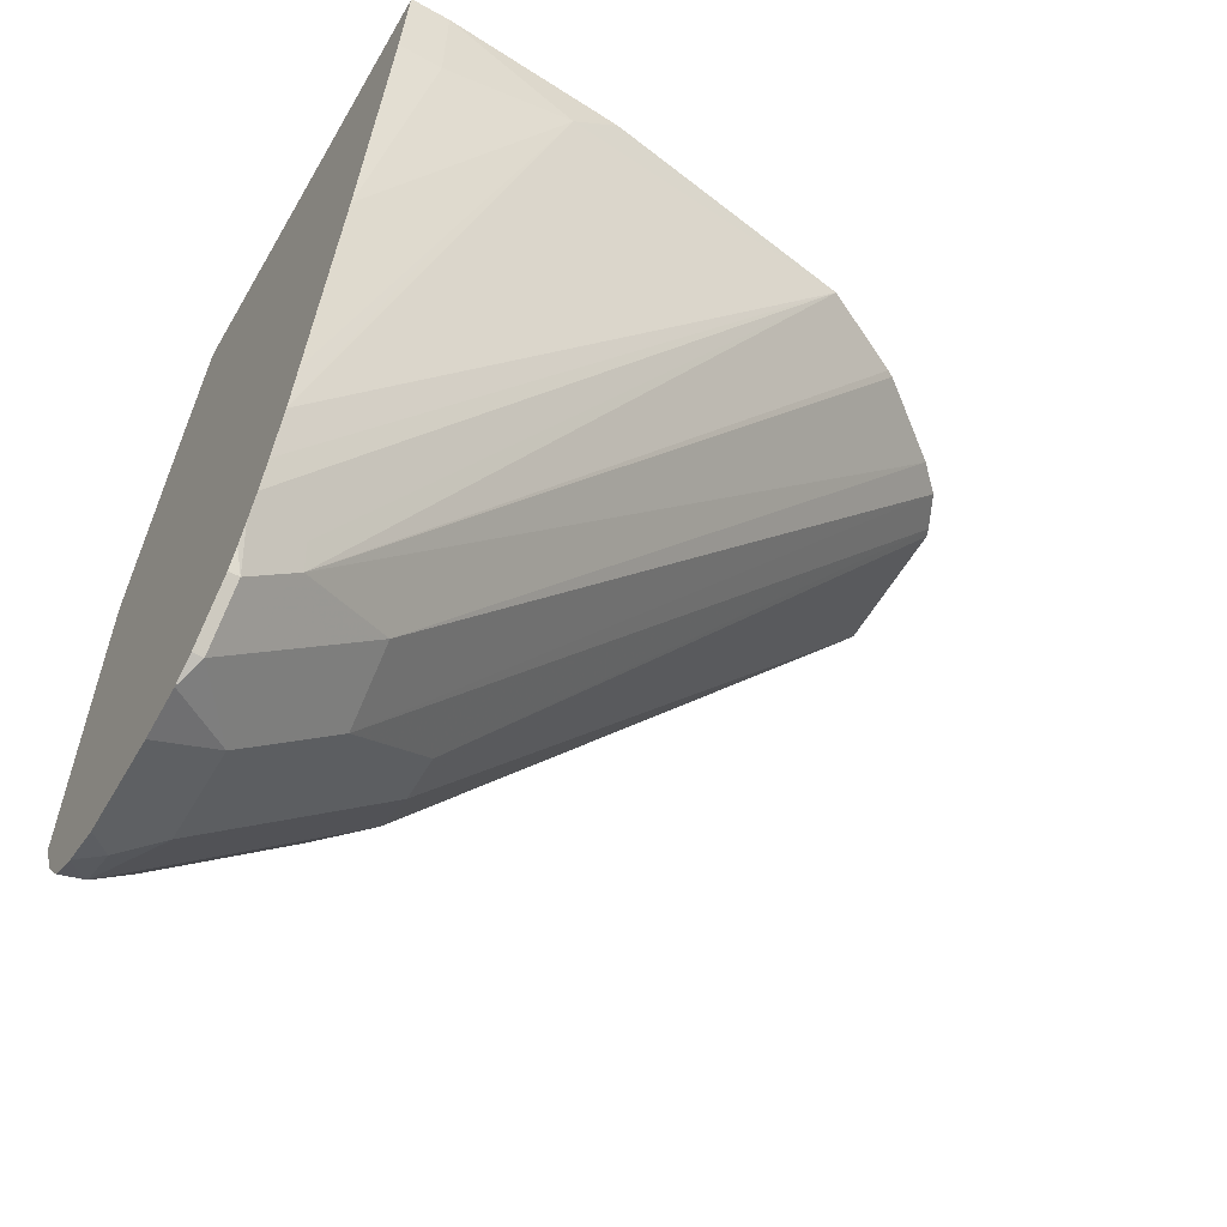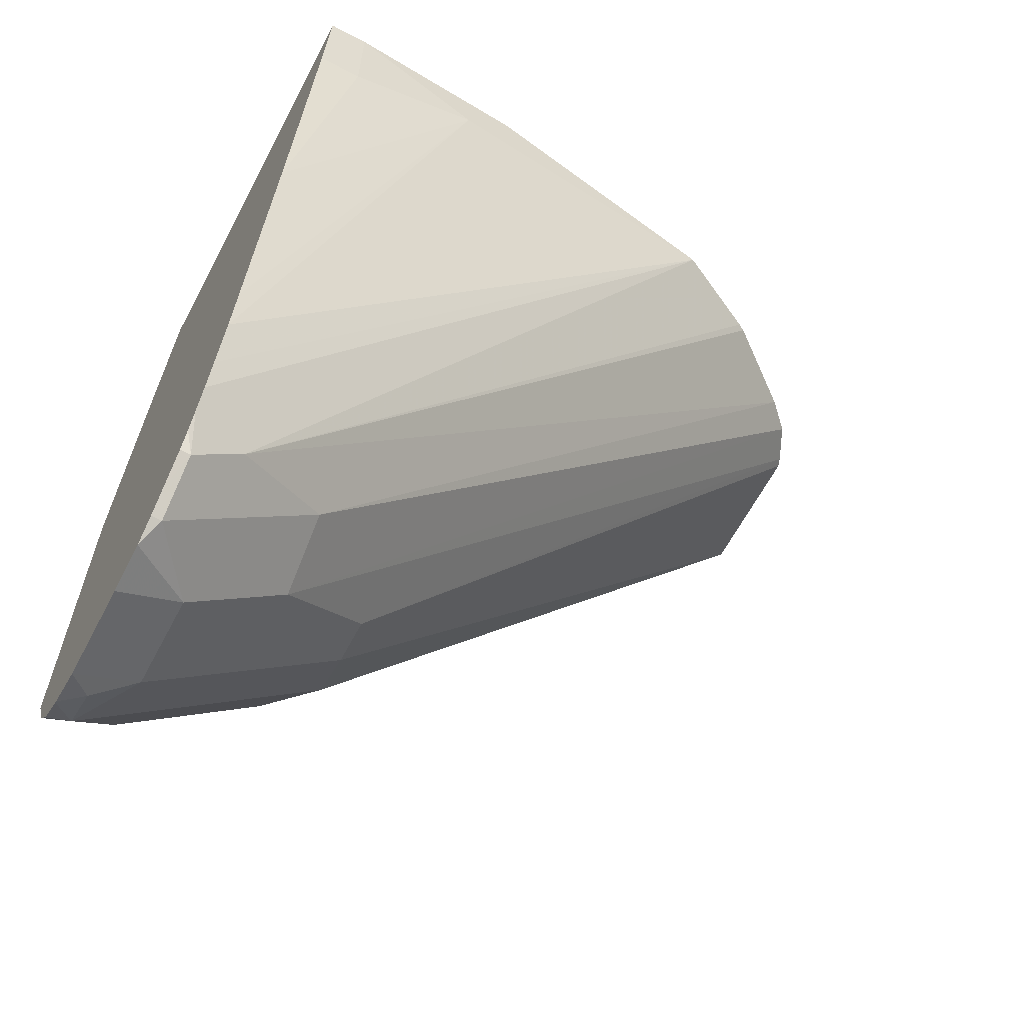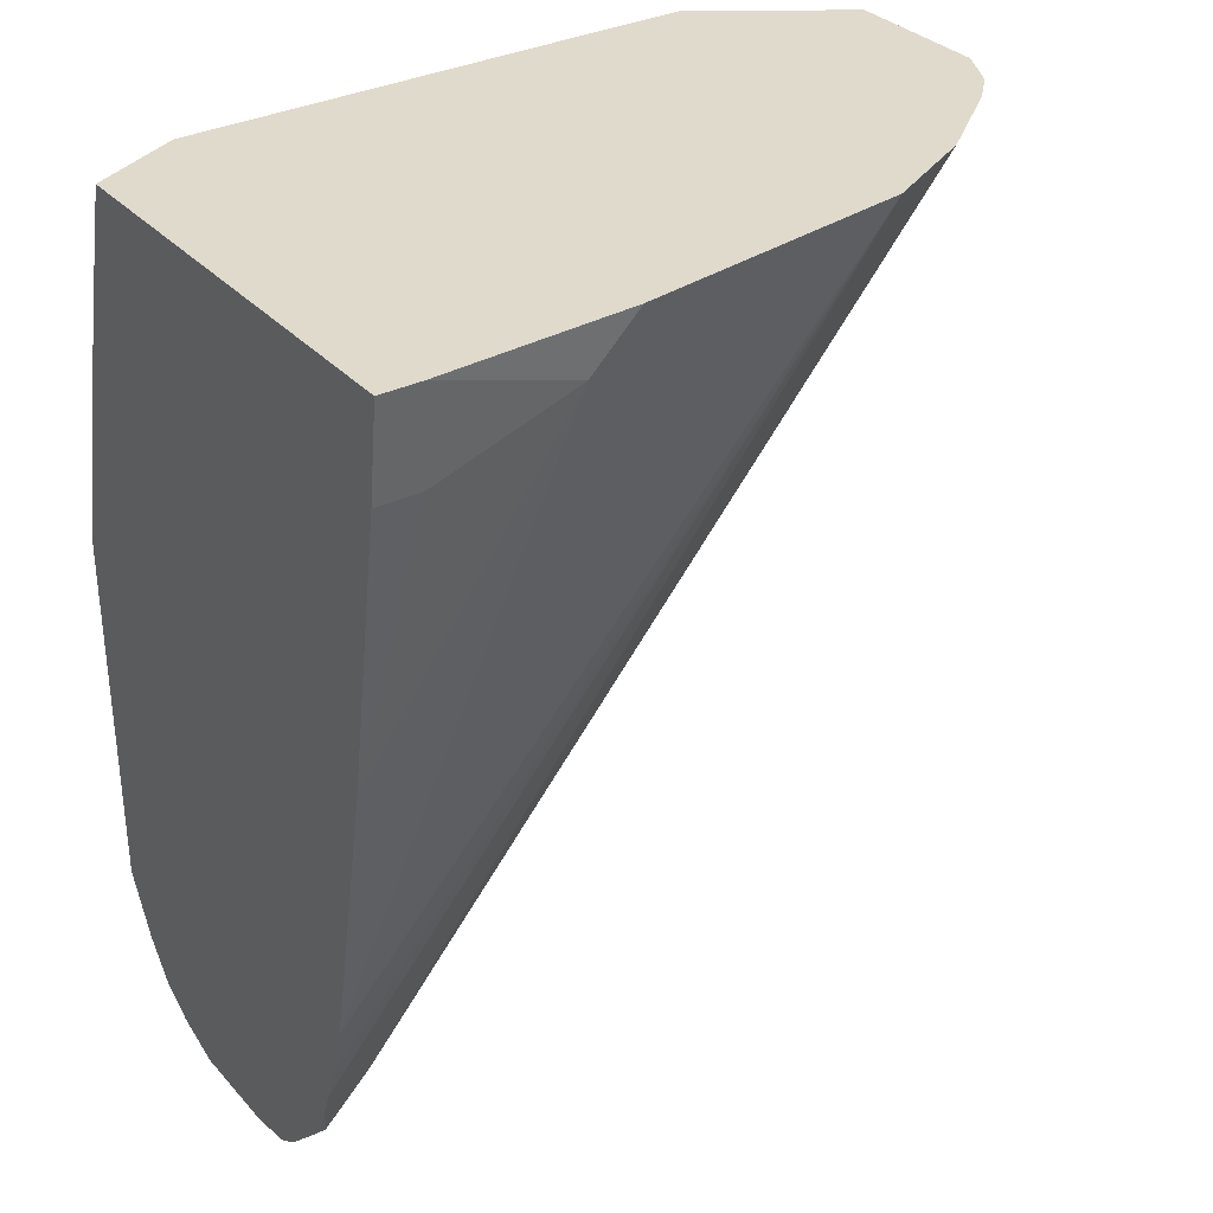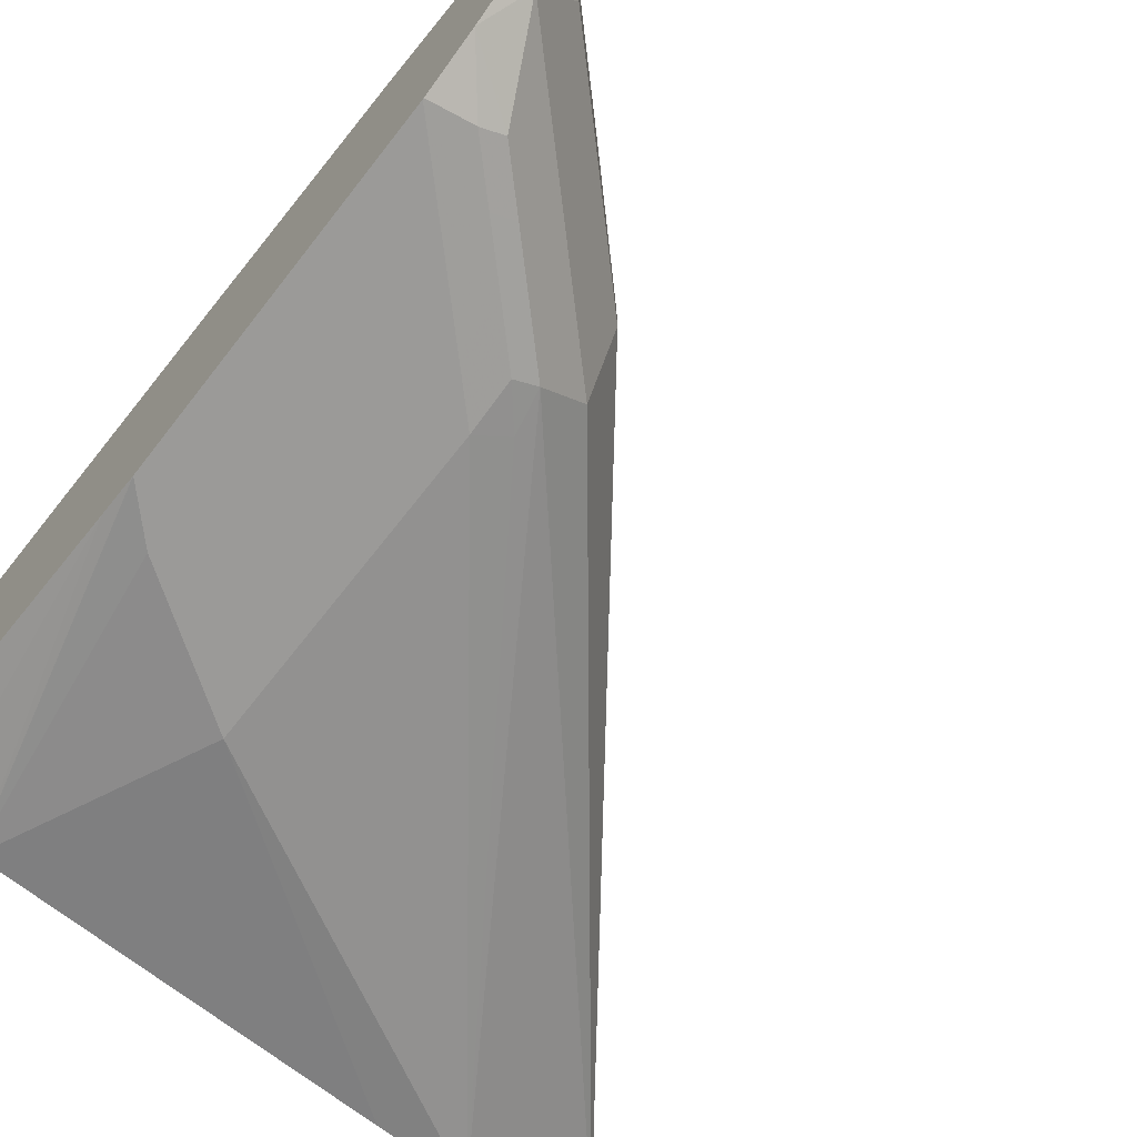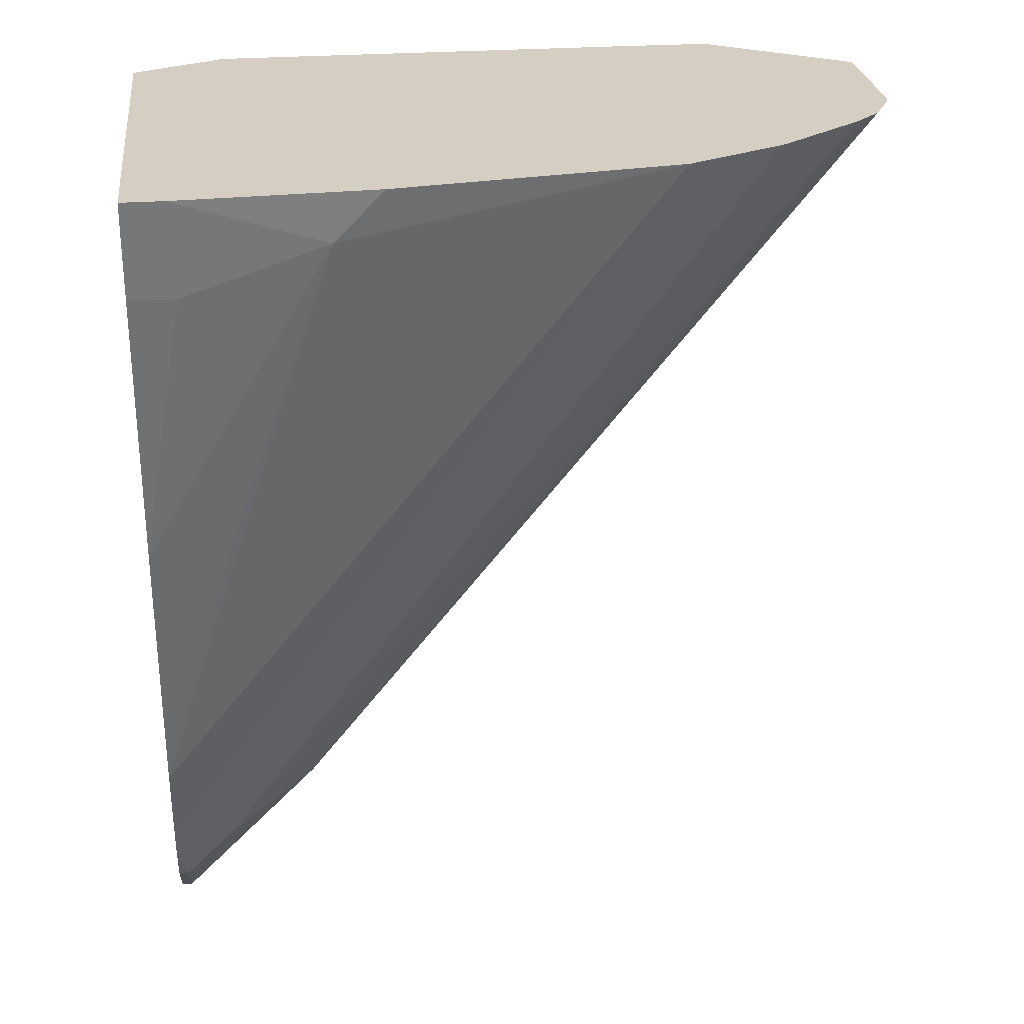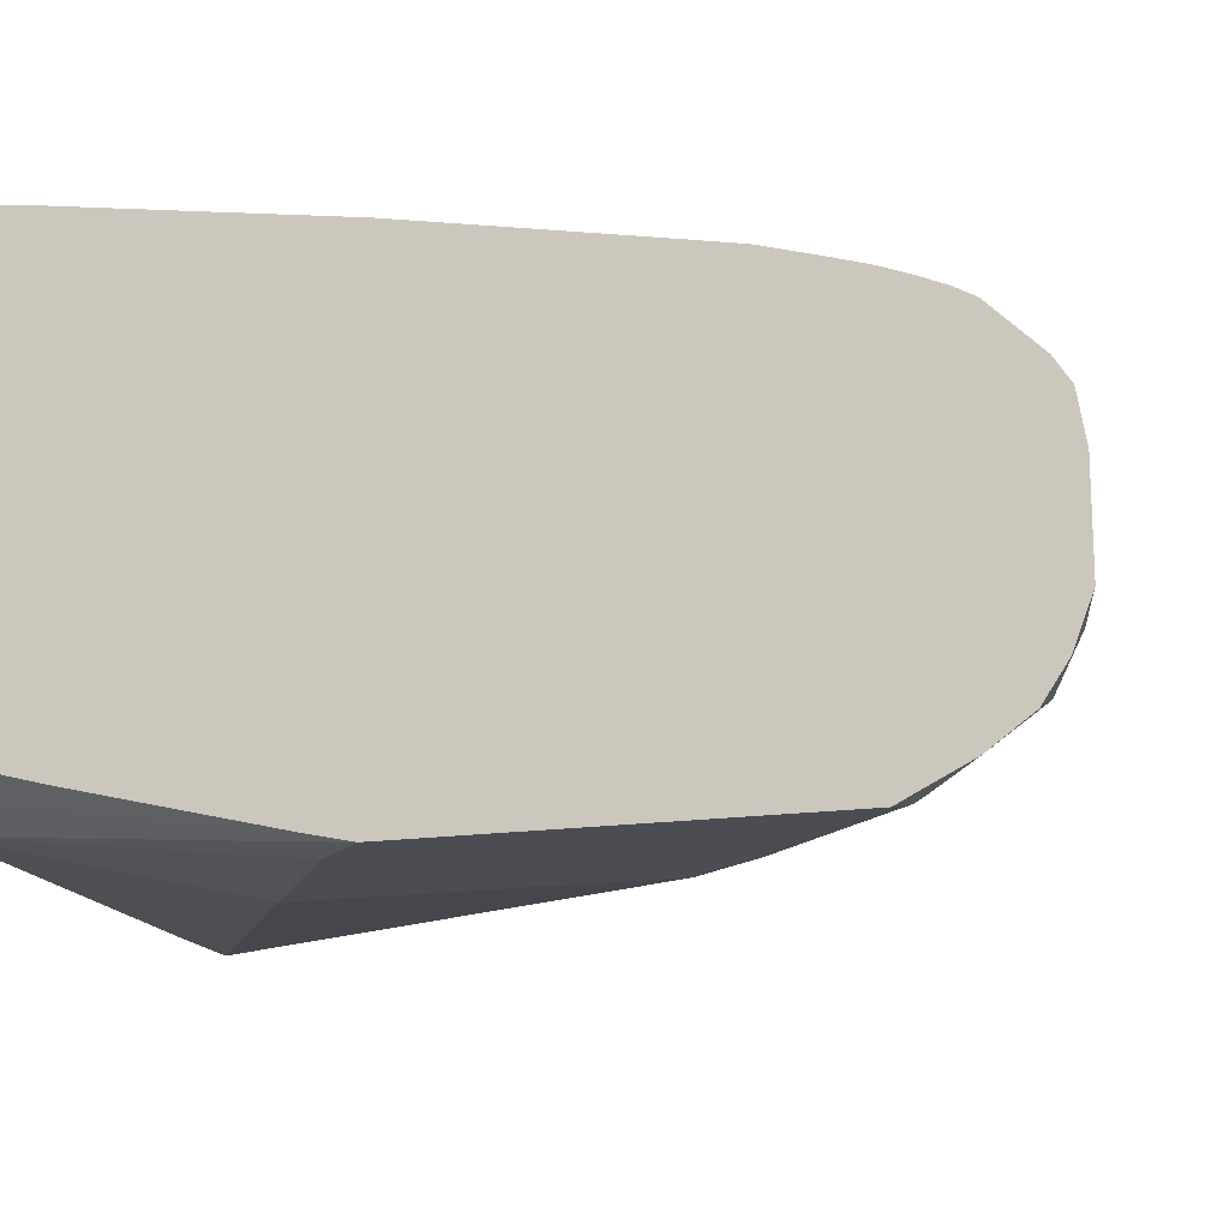
<metadata>
{"format":"obj","ext":"obj","renderer":"f3d","projection":"perspective","resolution":1024,"background":"white","views":[{"elev":-58.8,"azim":149.9,"up":"+Z"},{"elev":-63.0,"azim":152.1,"up":"+Z"},{"elev":32.5,"azim":145.3,"up":"+Z"},{"elev":-69.3,"azim":141.9,"up":"+Y"},{"elev":25.7,"azim":173.4,"up":"+Z"},{"elev":-16.4,"azim":107.1,"up":"+Y"}]}
</metadata>
<code>
v -0.5941 -0.5941 0.1879
v -0.5473 -0.6253 0.1879
v -0.5941 -0.5459 0.1879
v -0.4263 -0.5926 -0.03639
v -0.4289 -0.616 -0.01947
v -0.4133 -0.6316 -0.01947
v -0.4055 -0.6394 0.1092
v -0.5146 -0.6253 0.1879
v -0.4159 -0.6342 -0.005176
v -0.4055 -0.6394 2.529e-05
v -0.593 -0.5429 0.1879
v -0.4263 -0.577 -0.03639
v -0.3795 -0.5926 -0.08317
v -0.3977 -0.616 -0.05068
v -0.3977 -0.6316 -0.03508
v -0.4055 -0.6355 -0.01753
v -0.3743 -0.6238 0.1879
v -0.3587 -0.6394 0.07796
v -0.3899 -0.6394 -0.01558
v -0.5867 -0.5303 0.1879
v -0.3951 -0.5615 -0.06757
v -0.3795 -0.5615 -0.08317
v -0.3639 -0.5926 -0.09875
v -0.3509 -0.616 -0.09747
v -0.3821 -0.6316 -0.05068
v -0.3899 -0.6355 -0.03313
v -0.3568 -0.6199 0.1715
v -0.3644 -0.6189 0.1879
v -0.3435 -0.6394 0.06276
v -0.3435 -0.636 0.07796
v -0.3435 -0.6393 -0.06242
v -0.3743 -0.6394 -0.03118
v -0.5774 -0.521 0.1879
v -0.3938 -0.5381 -0.05458
v -0.347 -0.5381 -0.1014
v -0.3639 -0.5615 -0.09875
v -0.3782 -0.5381 -0.07018
v -0.3435 -0.593 -0.109
v -0.3509 -0.6004 -0.1053
v -0.3435 -0.6086 -0.103
v -0.3435 -0.6197 -0.09561
v -0.3435 -0.6292 -0.08271
v -0.3665 -0.6316 -0.06626
v -0.3743 -0.6355 -0.04874
v -0.3435 -0.6084 0.1879
v -0.354 -0.6137 0.1879
v -0.3435 -0.6205 0.1424
v -0.3435 -0.6394 -0.06199
v -0.3587 -0.6355 -0.06431
v -0.3435 -0.6343 -0.07256
v -0.5492 -0.4991 0.1879
v -0.3626 -0.5225 -0.07018
v -0.347 -0.5225 -0.08576
v -0.3435 -0.5311 -0.09436
v -0.3435 -0.5381 -0.1014
v -0.3435 -0.5459 -0.1064
v -0.3435 -0.5615 -0.109
v -0.3435 -0.6078 -0.1034
v -0.3435 -0.4636 0.1879
v -0.5466 -0.4976 0.1879
v -0.3607 -0.5186 -0.06236
v -0.3435 -0.5117 -0.06236
v -0.3435 -0.5155 -0.07175
v -0.5154 -0.482 0.1879
v -0.3435 -0.5225 -0.08576
v -0.3435 -0.5187 -0.07928
v -0.3573 -0.4636 0.1879
v -0.3435 -0.4679 0.156
v -0.3435 -0.5081 -0.05089
v -0.4218 -0.4675 0.1879
v -0.4055 -0.4679 0.1715
v -0.3435 -0.5026 -0.03255
v -0.3587 -0.4679 0.156
v -0.3435 -0.4835 0.06276
v -0.3743 -0.4835 0.07796
v -0.3435 -0.4991 -0.0152
f 29 65 66
f 29 66 63
f 29 63 62
f 29 62 69
f 29 69 72
f 29 72 76
f 29 59 45
f 29 74 68
f 29 68 59
f 29 45 47
f 29 47 30
f 31 48 32
f 29 54 65
f 31 49 50
f 29 76 74
f 31 44 49
f 29 50 42
f 29 56 55
f 25 43 49
f 33 51 52
f 25 49 44
f 26 44 31
f 27 45 46
f 27 46 28
f 27 30 47
f 29 55 54
f 27 47 45
f 29 31 50
f 29 42 41
f 29 41 40
f 29 40 58
f 29 58 38
f 29 38 57
f 29 57 56
f 29 48 31
f 33 52 34
f 53 65 54
f 35 53 54
f 59 73 67
f 61 64 62
f 62 64 69
f 64 70 71
f 64 71 72
f 64 72 69
f 67 73 71
f 67 71 70
f 68 74 73
f 71 73 74
f 71 74 75
f 71 75 72
f 72 75 76
f 74 76 75
f 24 43 25
f 59 68 73
f 34 52 37
f 53 66 65
f 52 64 61
f 35 54 55
f 35 55 56
f 35 56 36
f 35 37 52
f 35 52 53
f 36 56 57
f 38 58 39
f 39 58 40
f 42 50 49
f 42 49 43
f 51 60 52
f 52 61 62
f 52 62 63
f 52 63 53
f 52 60 64
f 53 63 66
f 24 42 43
f 1 12 4
f 24 40 41
f 2 7 8
f 2 6 9
f 2 9 10
f 2 10 7
f 3 11 12
f 4 12 22
f 1 6 2
f 4 22 13
f 4 14 5
f 5 14 15
f 5 15 6
f 6 15 26
f 6 26 16
f 6 16 9
f 4 13 14
f 1 5 6
f 1 4 5
f 1 3 12
f 1 2 8
f 1 8 17
f 1 17 28
f 1 28 46
f 1 46 45
f 1 45 59
f 1 59 67
f 1 67 70
f 1 70 64
f 1 64 60
f 1 60 51
f 1 51 33
f 24 41 42
f 1 20 11
f 1 11 3
f 7 17 8
f 7 10 19
f 1 33 20
f 7 32 48
f 17 29 30
f 17 30 27
f 19 26 31
f 19 31 32
f 20 33 34
f 20 34 21
f 21 34 37
f 21 37 22
f 22 37 35
f 23 36 57
f 23 57 38
f 23 38 39
f 23 39 24
f 24 39 40
f 7 19 32
f 17 18 29
f 17 27 28
f 22 35 36
f 10 16 26
f 9 16 10
f 7 48 29
f 10 26 19
f 11 20 21
f 15 44 26
f 11 21 12
f 7 18 17
f 12 21 22
f 13 36 23
f 13 23 24
f 13 24 14
f 14 24 25
f 14 25 15
f 15 25 44
f 13 22 36
f 7 29 18

</code>
